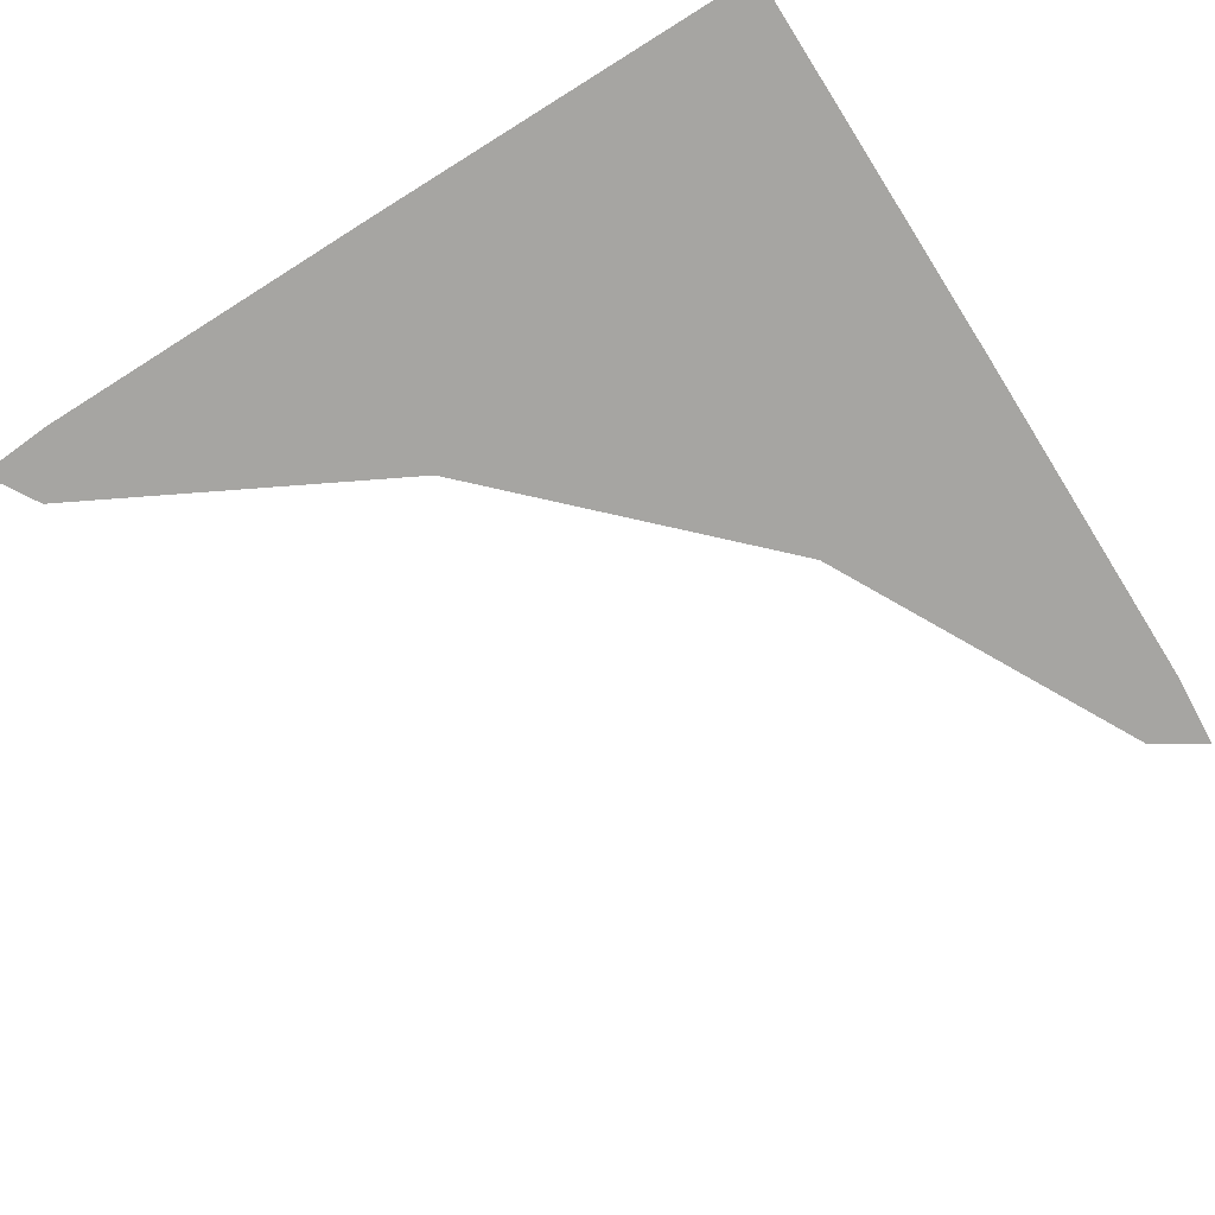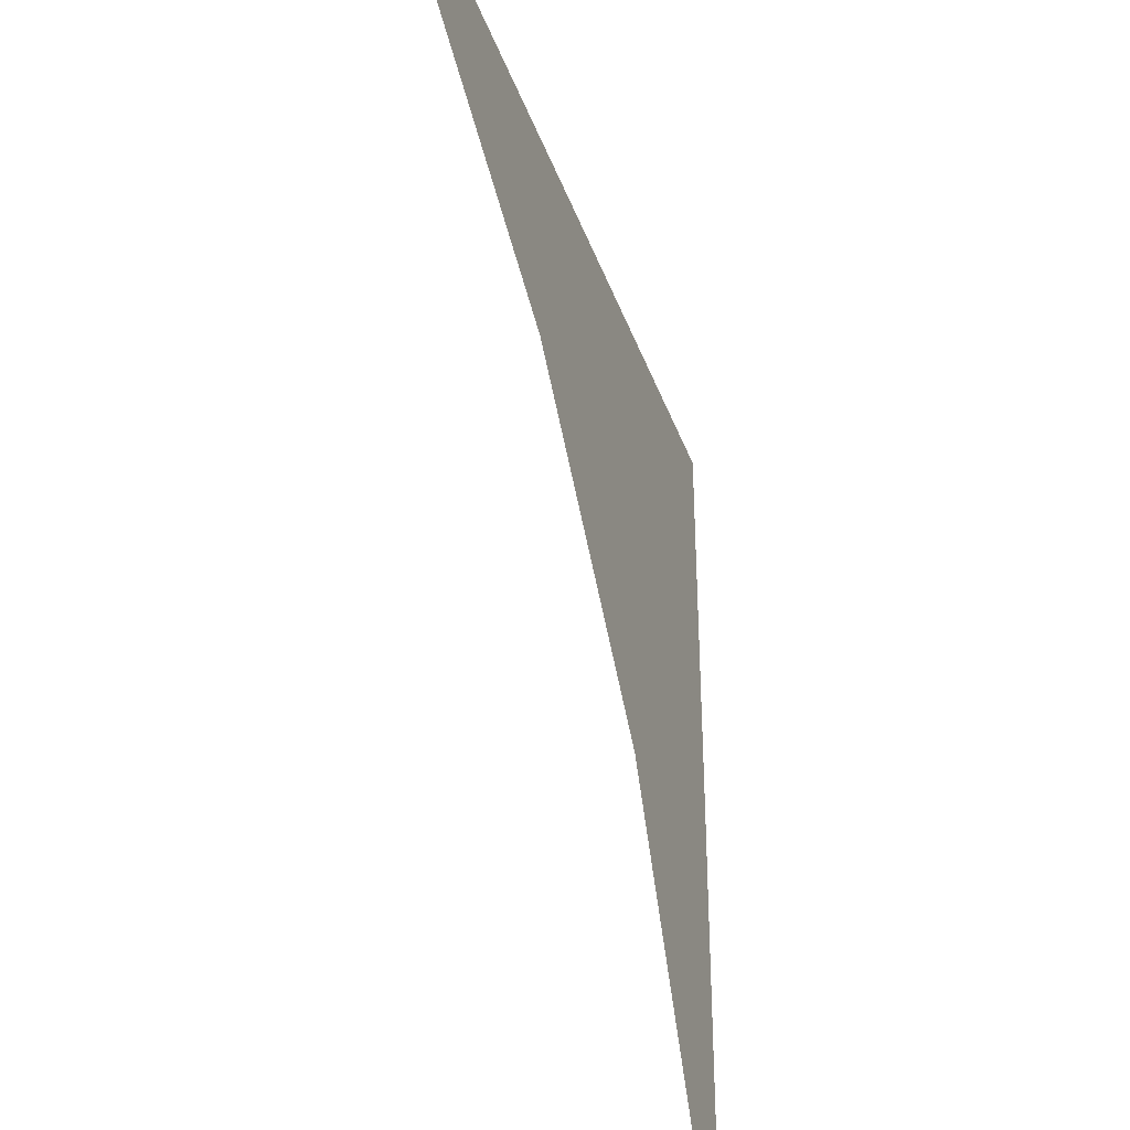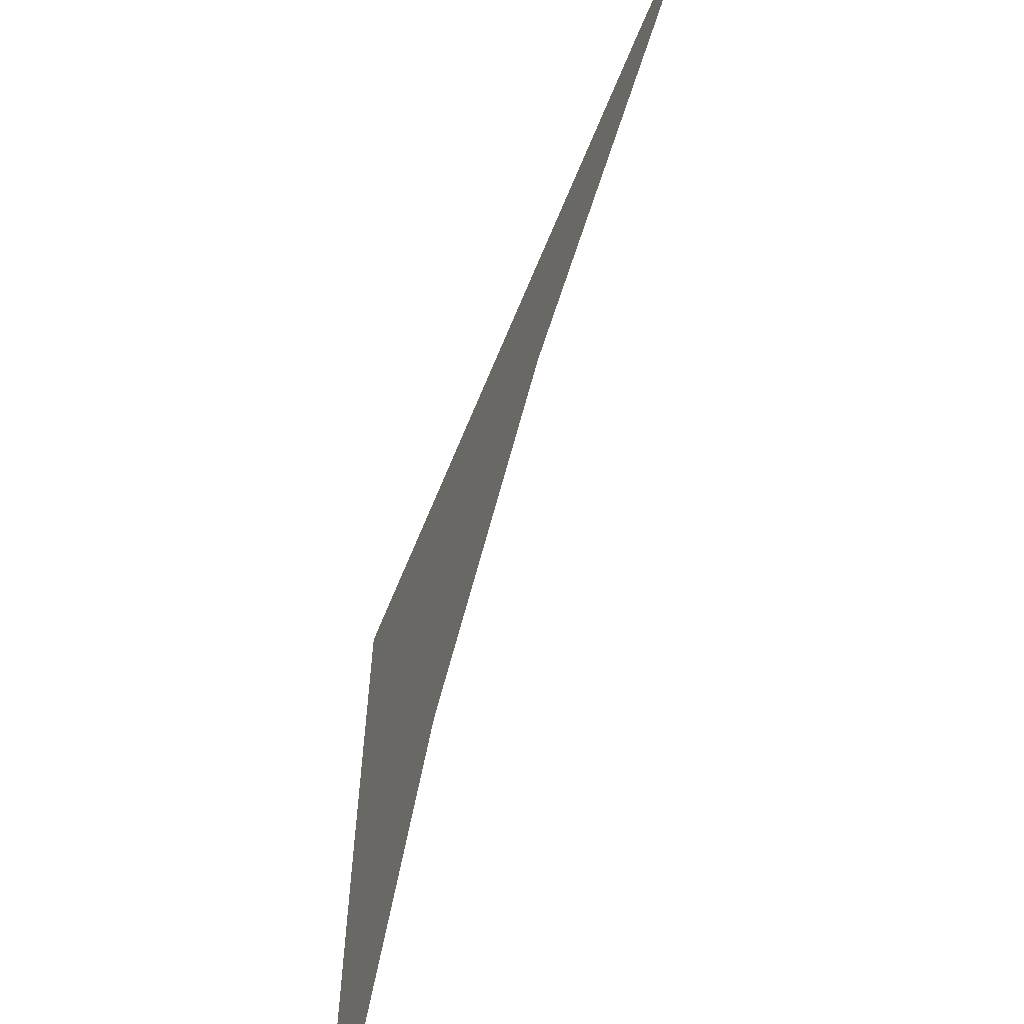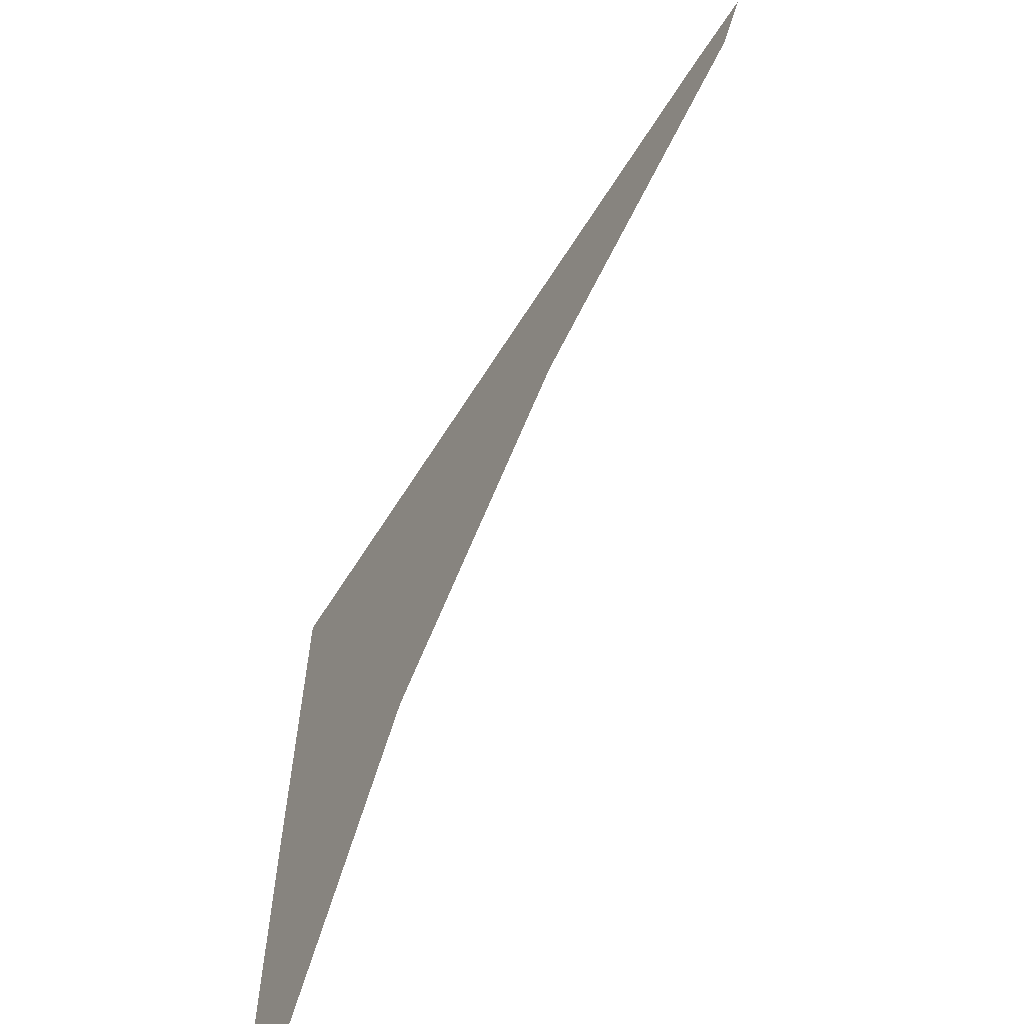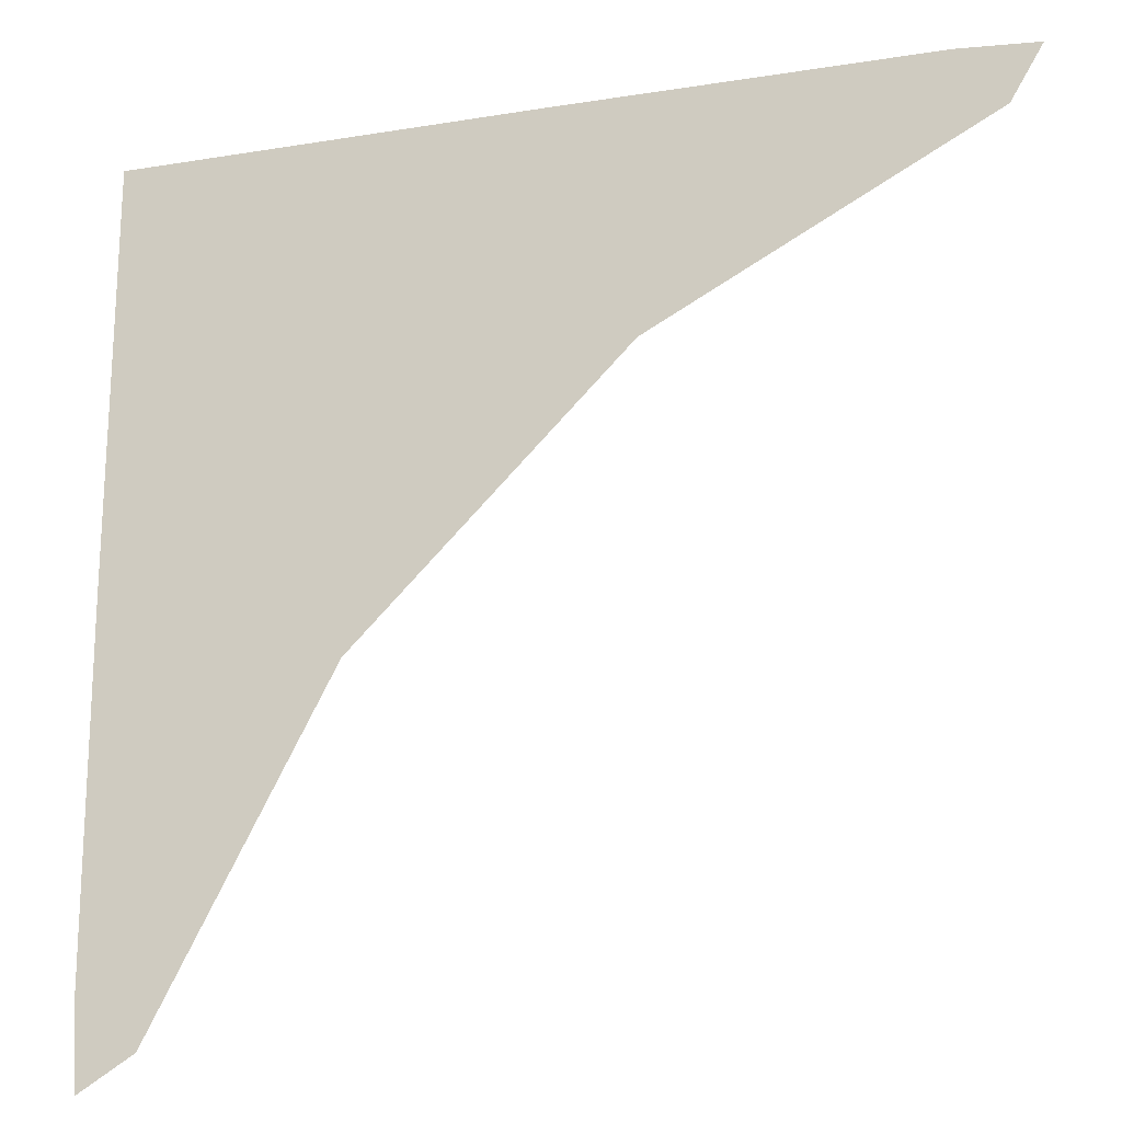
<metadata>
{"format":"obj","ext":"obj","renderer":"f3d","projection":"perspective","resolution":1024,"background":"white","views":[{"elev":-73.6,"azim":32.2,"up":"+Y"},{"elev":-36.1,"azim":-71.8,"up":"+Z"},{"elev":-61.7,"azim":-111.8,"up":"+Z"},{"elev":-63.4,"azim":-122.1,"up":"+Z"},{"elev":-18.9,"azim":-163.2,"up":"+Z"}]}
</metadata>
<code>
g m_dlc2_sanddecal_01
v 0.9794 -3.723e-16 1.748
v 1.796 -3.196e-16 1.796
v 0.6352 -3.207e-16 1.803
v 1.313 -2.802e-16 1.578
v 1.578 -2.802e-16 1.313
v 1.796 -3.196e-16 1.796
v 1.313 -2.802e-16 1.578
v 1.411 -2.501e-16 0.9486
v 1.708 -8.95e-17 0.3661
v 1.663 1.819e-17 -0.3031
v 1.803 2.37e-16 -0.3853
v 1.228 -2.172e-16 0.5508
v 0.9486 -2.501e-16 1.411
v 0.5508 -2.172e-16 1.228
v 0.3661 -4.107e-16 1.708
v -0.3031 -4.526e-16 1.663
v -0.379 -3.207e-16 1.803
v 1.748 -1.882e-16 0.9794
v 1.803 -6.142e-17 0.6352
v 0.9794 -3.723e-16 1.748
v 0.6352 -3.207e-16 1.803
v -0.51 -4.172e-16 1.637
v -0.5992 -2.798e-16 1.788
v 0.4102 -1.797e-16 1.15
v 1.15 -1.859e-16 0.4102
v 1.637 5.148e-17 -0.51
v 1.788 2.973e-16 -0.6033
v 1.748 -1.882e-16 0.9794
v 1.796 -3.196e-16 1.796
v 1.578 -2.802e-16 1.313
v 1.803 -6.142e-17 0.6352
g m_dlc2_sanddecal_01_0
f 3 2 1
f 1 2 4
f 7 6 5
f 7 5 8
f 8 5 9
f 8 9 10
f 10 9 11
f 12 8 10
f 13 8 12
f 13 7 8
f 14 13 12
f 15 13 14
f 16 15 14
f 17 15 16
f 9 18 11
f 5 18 9
f 18 19 11
f 20 7 13
f 15 20 13
f 21 20 15
f 17 21 15
f 17 16 22
f 23 17 22
f 16 14 24
f 22 16 24
f 14 12 25
f 24 14 25
f 12 10 26
f 25 12 26
f 26 10 27
f 10 11 27
f 30 29 28
f 28 29 31

</code>
